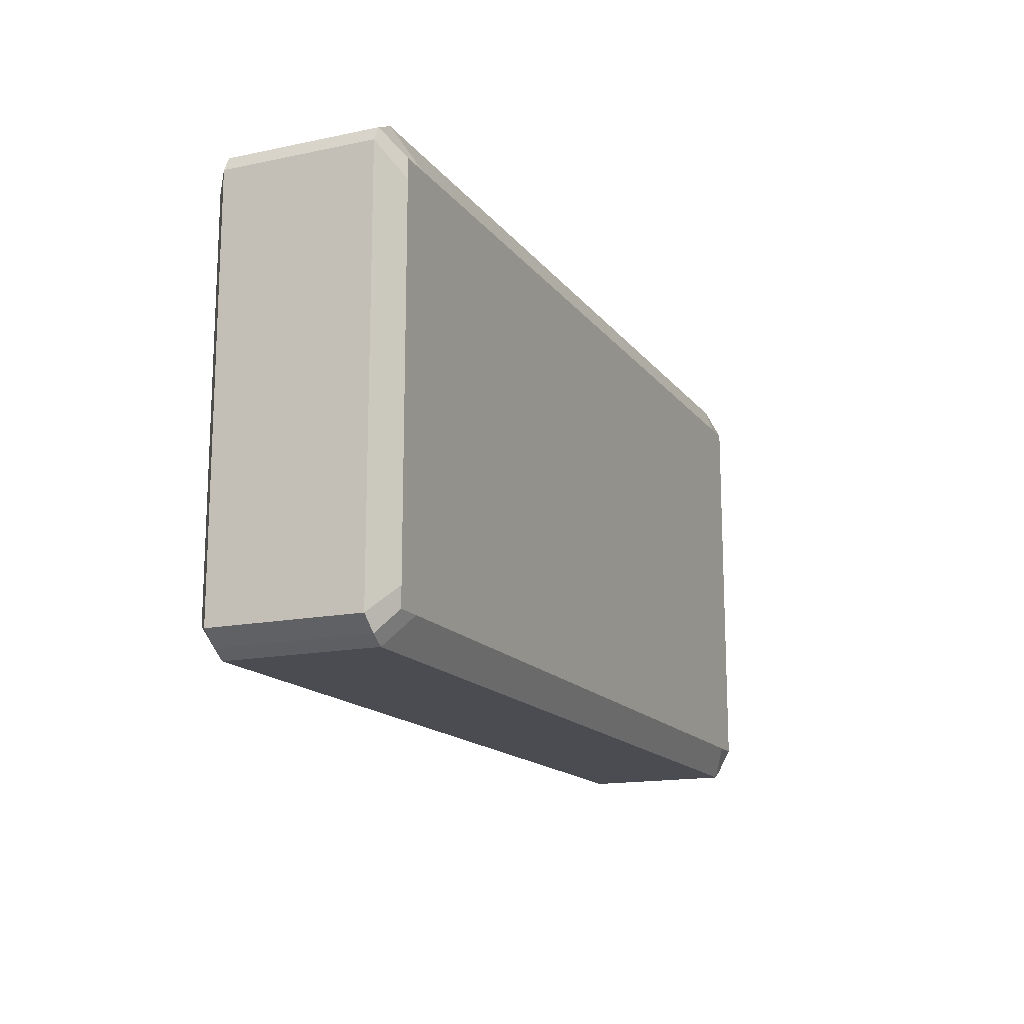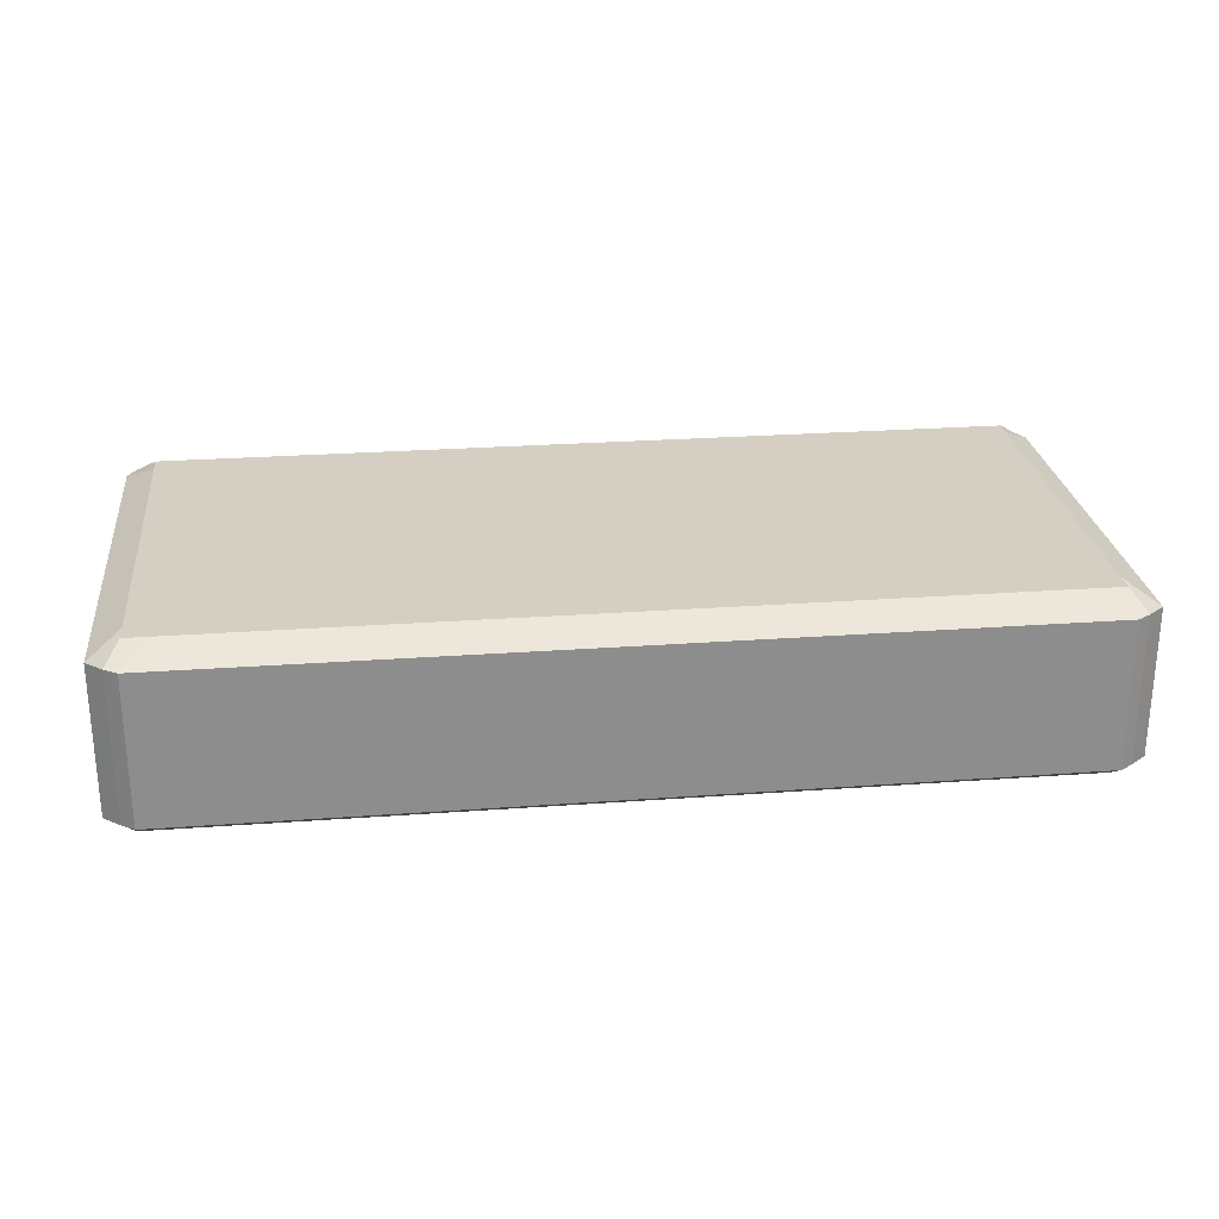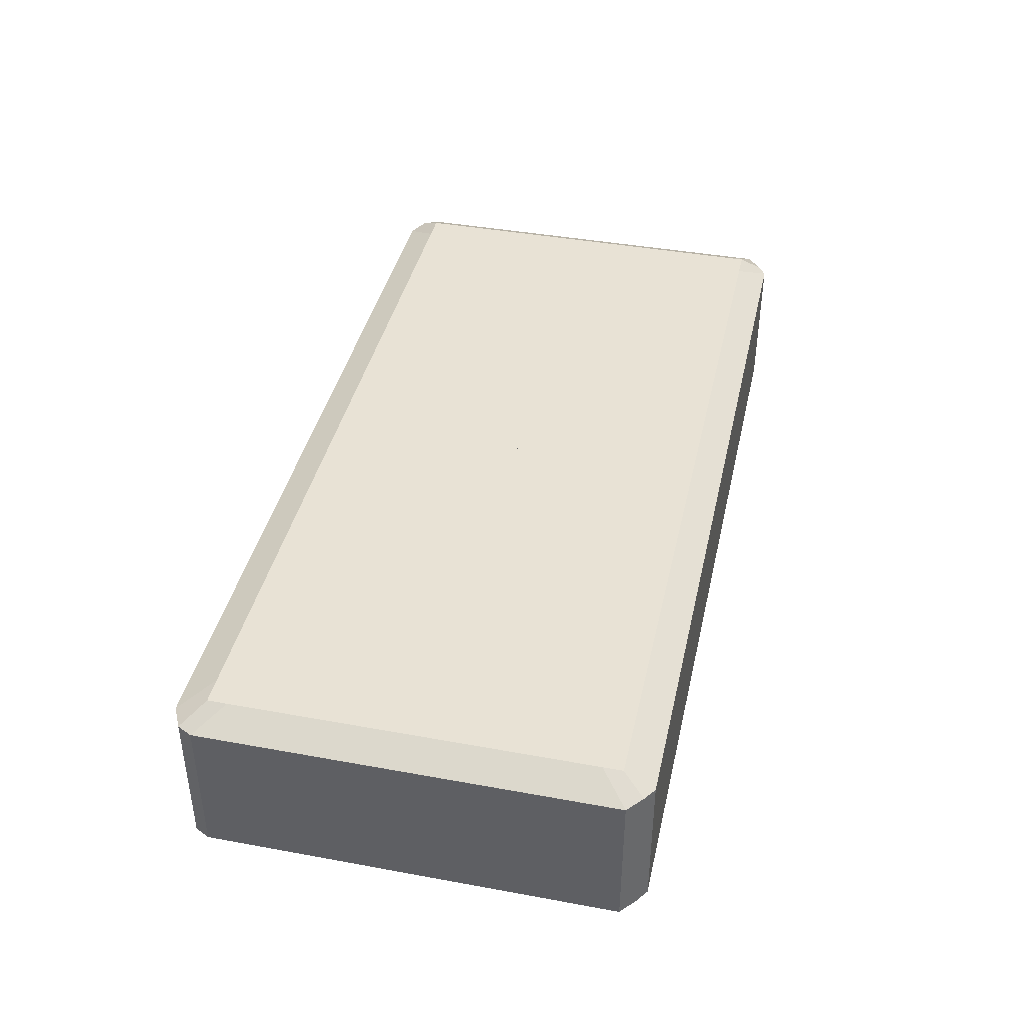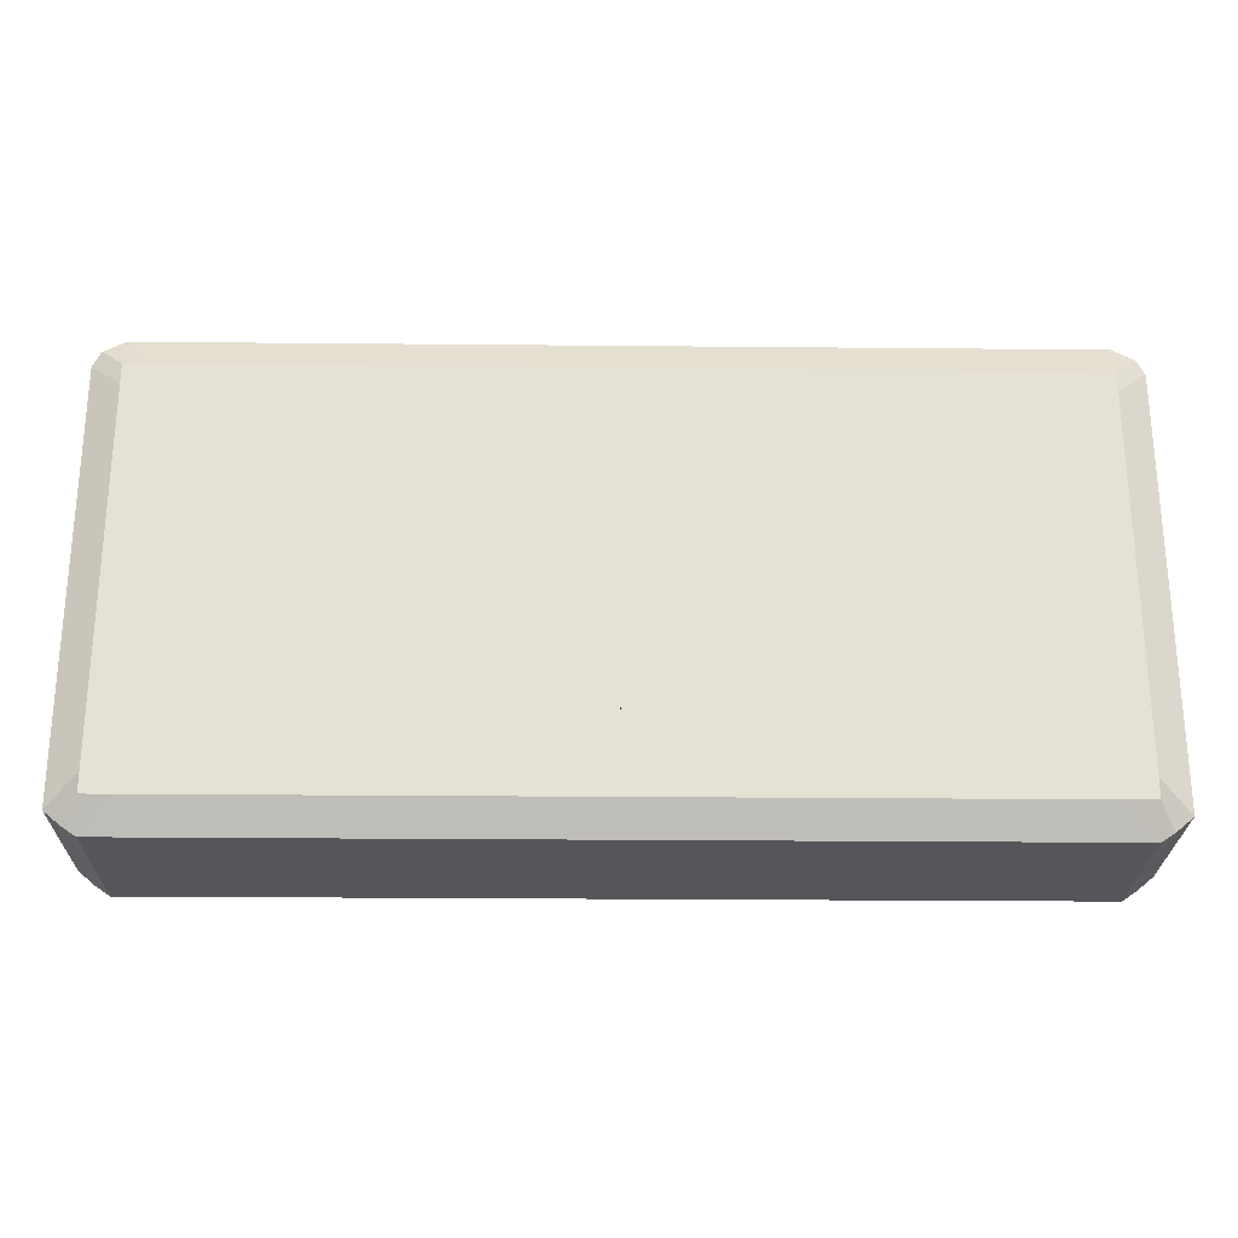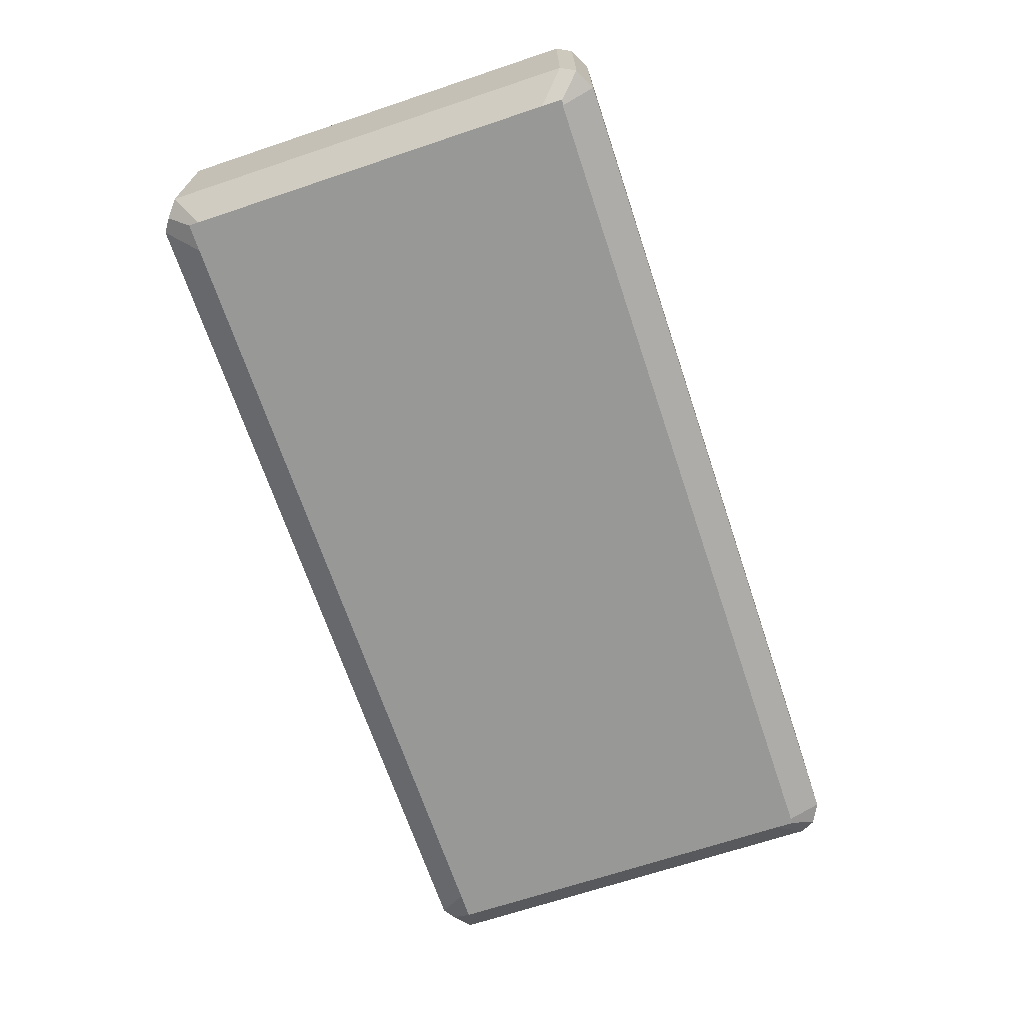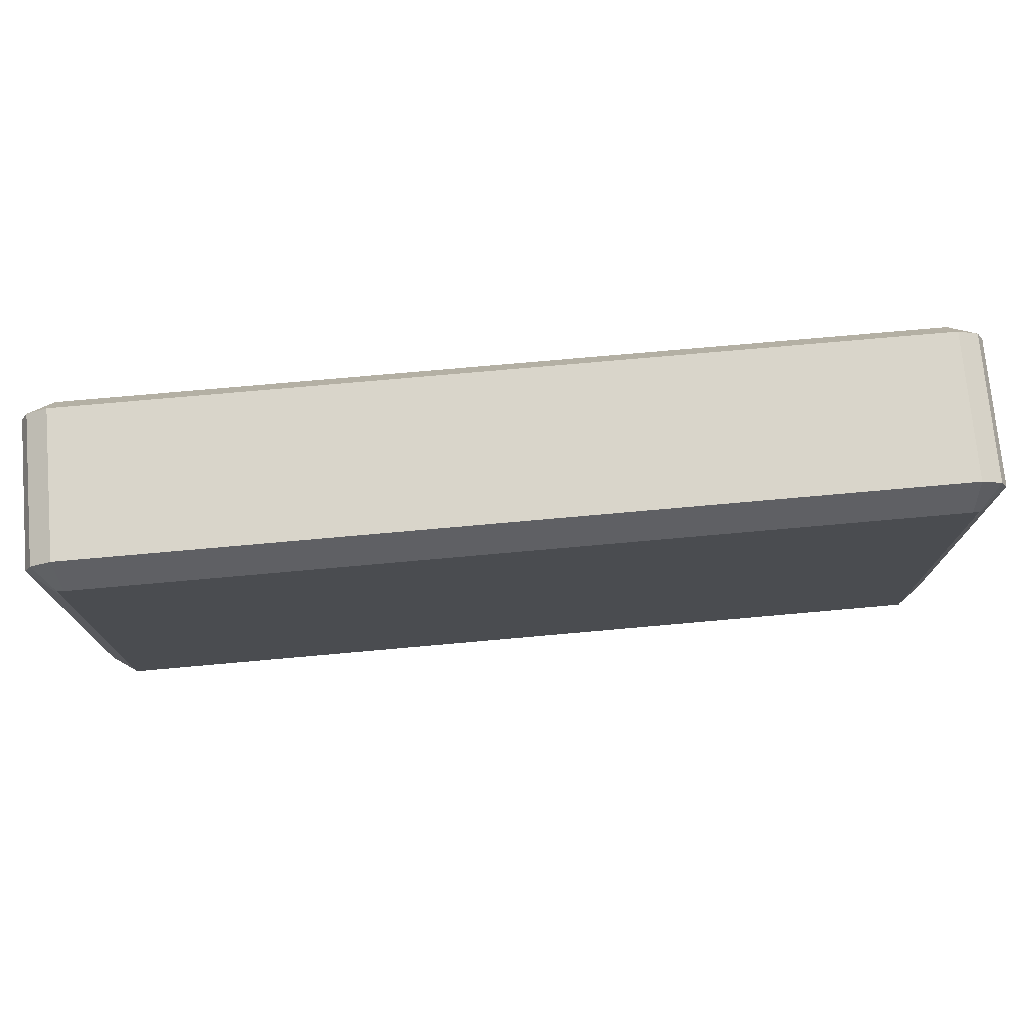
<metadata>
{"format":"obj","ext":"obj","renderer":"f3d","projection":"perspective","resolution":1024,"background":"white","views":[{"elev":-15.4,"azim":113.9,"up":"+Z"},{"elev":25.7,"azim":173.3,"up":"+Y"},{"elev":40.9,"azim":102.6,"up":"+Y"},{"elev":-25.1,"azim":179.1,"up":"+Z"},{"elev":-68.4,"azim":-71.5,"up":"+Y"},{"elev":74.5,"azim":-5.1,"up":"+Z"}]}
</metadata>
<code>
o cueca_Cube.005
v 0 0.2536 0.4383
v 0 0.2536 -0.4383
v 0.9529 0.2536 -0.4383
v 0.9529 0.2536 0.4383
v 1.003 -0.1146 0.4877
v 1.003 0.2152 0.4877
v 0.9832 -0.1146 -0.4858
v 0.9832 0.2152 -0.4858
v 0 -0.1146 -0.5049
v 0 0.2152 -0.5049
v 0 -0.1146 0.5113
v 0 0.2152 0.5113
v 0.96 -0.1592 0.4399
v 0.96 -0.1592 -0.4369
v 0 -0.1592 -0.4369
v 0 -0.1592 0.4369
v 0.9529 0.2536 -0.395
v 1.02 -0.1146 -0.4553
v 1.02 0.2152 -0.4553
v 0 0.2536 -0.395
v 0 0.2152 -0.455
v 0 -0.1146 -0.455
v 0.96 -0.1592 -0.4164
v 0 -0.1592 -0.3938
v 0.9529 0.2536 0.3949
v 1.02 0.2152 0.4549
v 0 0.2536 0.3949
v 0 0.2152 0.4549
v 0 -0.1146 0.4549
v 0 -0.1592 0.3937
v 1.02 -0.1146 0.4549
v 0.96 -0.1592 0.3937
v 0.8929 0.2536 0.4383
v 0.9548 0.2152 -0.5049
v 0.9556 -0.1146 0.5113
v 0.9548 -0.1146 -0.5049
v 0.8929 0.2536 -0.4383
v 0.9556 0.2152 0.5113
v 0.9471 -0.1592 0.4369
v 0.8996 -0.1592 -0.4369
v 0.8929 0.2536 -0.395
v 0.8996 -0.1592 -0.3938
v 0.8929 0.2536 0.3949
v 0.8996 -0.1592 0.3937
v -0.9529 0.2536 -0.4383
v -0.9529 0.2536 0.4383
v -1.003 -0.1146 0.4877
v -1.003 0.2152 0.4877
v -0.9832 -0.1146 -0.4858
v -0.9832 0.2152 -0.4858
v -0.96 -0.1592 0.4399
v -0.96 -0.1592 -0.4369
v -0.9529 0.2536 -0.395
v -1.02 -0.1146 -0.4553
v -1.02 0.2152 -0.4553
v -0.96 -0.1592 -0.4164
v -0.9529 0.2536 0.3949
v -1.02 0.2152 0.4549
v -1.02 -0.1146 0.4549
v -0.96 -0.1592 0.3937
v -0.8929 0.2536 0.4383
v -0.9548 0.2152 -0.5049
v -0.9556 -0.1146 0.5113
v -0.9548 -0.1146 -0.5049
v -0.8929 0.2536 -0.4383
v -0.9556 0.2152 0.5113
v -0.9471 -0.1592 0.4369
v -0.8996 -0.1592 -0.4369
v -0.8929 0.2536 -0.395
v -0.8996 -0.1592 -0.3938
v -0.8929 0.2536 0.3949
v -0.8996 -0.1592 0.3937
f 38 6 4 33
f 36 34 8 7
f 31 26 6 5
f 19 8 3 17
f 31 5 13 32
f 28 12 1 27
f 34 10 2 37
f 44 32 13 39
f 35 38 12 11
f 43 27 1 33
f 36 7 14 40
f 35 11 16 39
f 22 9 15 24
f 29 22 24 30
f 37 2 20 41
f 40 14 23 42
f 10 21 20 2
f 7 18 23 14
f 26 19 17 25
f 7 8 19 18
f 6 26 25 4
f 11 29 30 16
f 41 20 27 43
f 42 23 32 44
f 21 28 27 20
f 18 31 32 23
f 18 19 26 31
f 24 42 44 30
f 17 41 43 25
f 15 40 42 24
f 3 37 41 17
f 5 35 39 13
f 9 36 40 15
f 25 43 33 4
f 5 6 38 35
f 30 44 39 16
f 8 34 37 3
f 9 10 34 36
f 12 38 33 1
f 66 61 46 48
f 64 49 50 62
f 59 47 48 58
f 55 53 45 50
f 59 60 51 47
f 62 65 2 10
f 72 67 51 60
f 63 11 12 66
f 71 61 1 27
f 64 68 52 49
f 63 67 16 11
f 65 69 20 2
f 68 70 56 52
f 49 52 56 54
f 58 57 53 55
f 49 54 55 50
f 48 46 57 58
f 69 71 27 20
f 70 72 60 56
f 54 56 60 59
f 54 59 58 55
f 24 30 72 70
f 53 57 71 69
f 15 24 70 68
f 45 53 69 65
f 47 51 67 63
f 9 15 68 64
f 57 46 61 71
f 47 63 66 48
f 30 16 67 72
f 50 45 65 62
f 9 64 62 10
f 12 1 61 66
l 14 36
l 3 34
l 4 38
l 13 35
l 14 18
l 3 19
l 4 26
l 13 31
l 52 64
l 45 62
l 46 66
l 51 63
l 52 54
l 45 55
l 46 58
l 51 59

</code>
